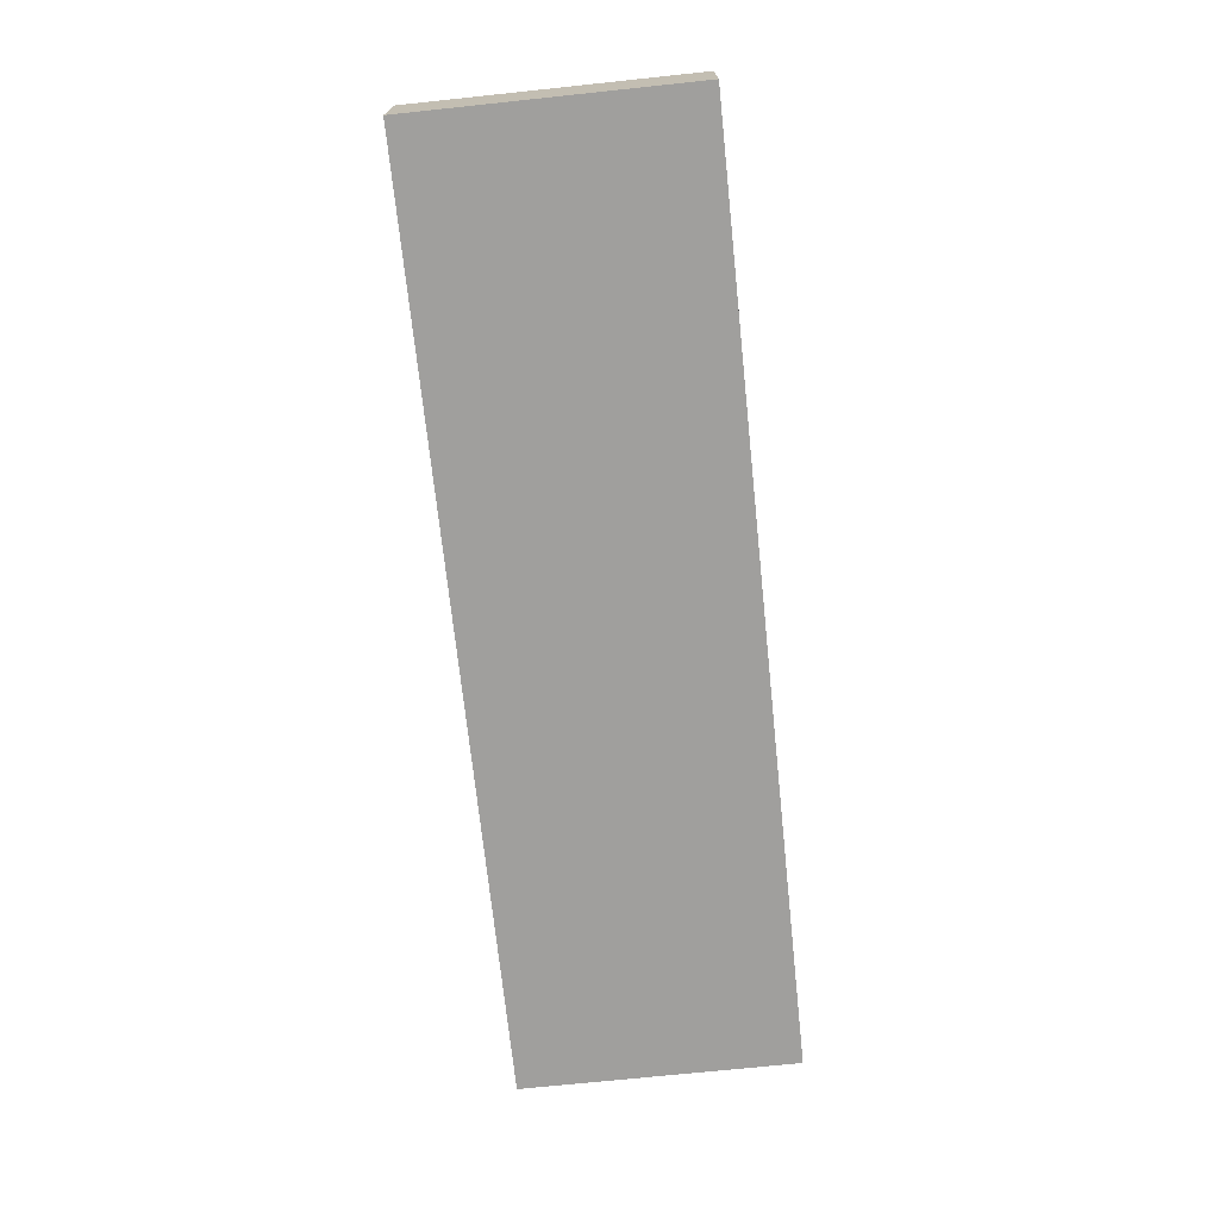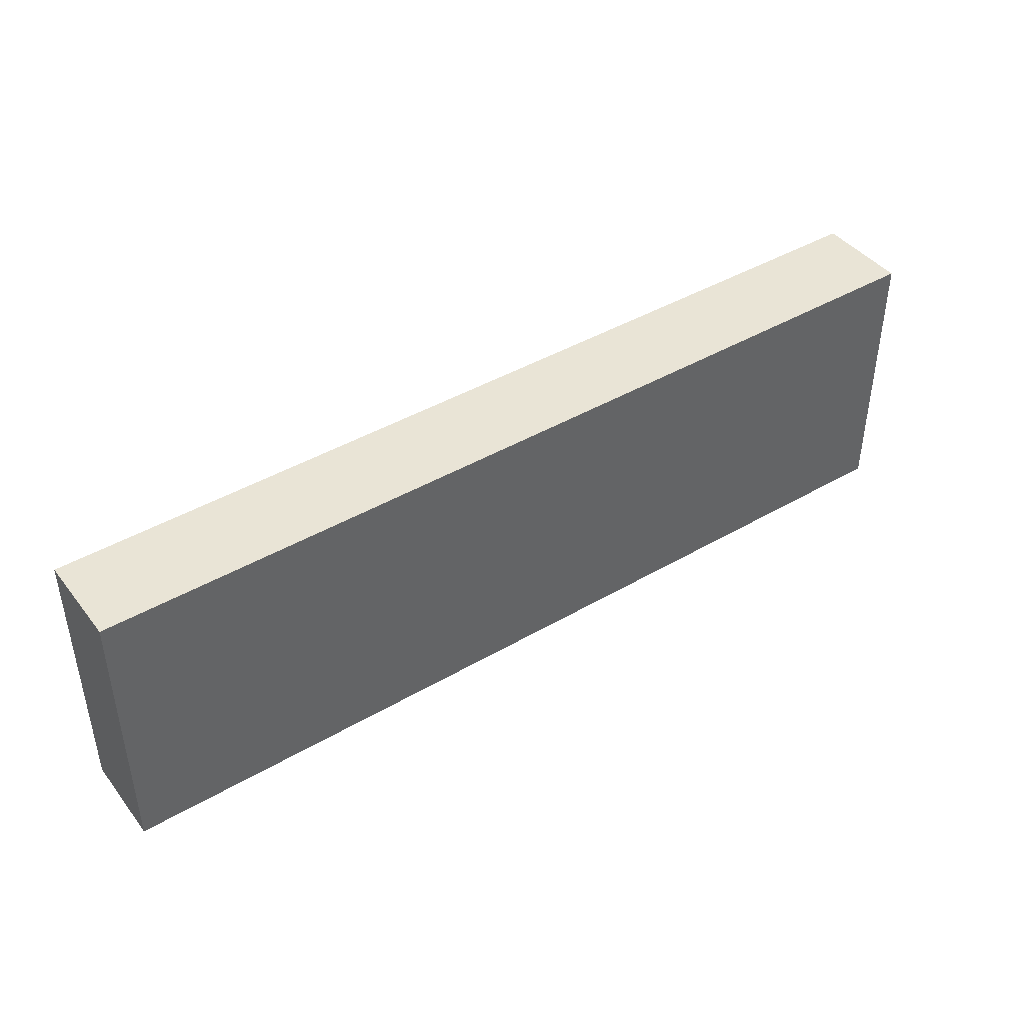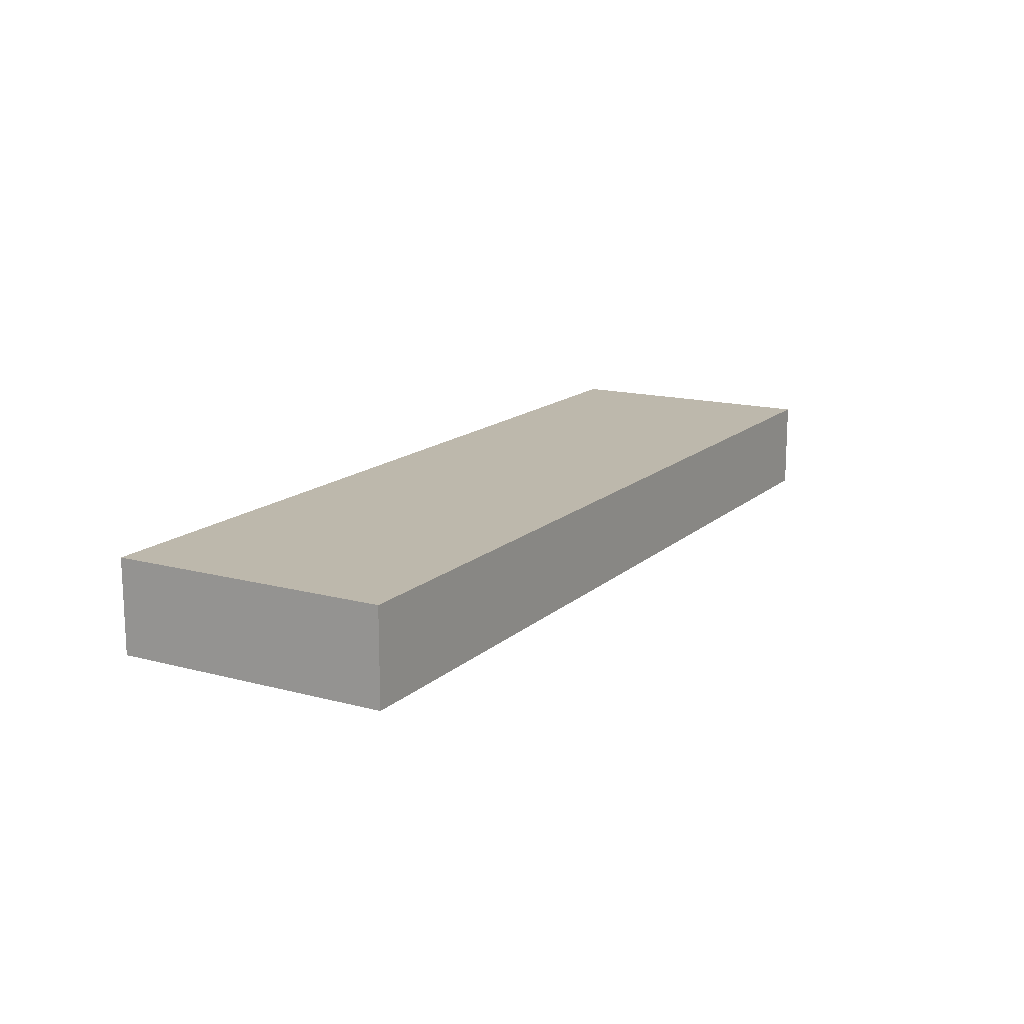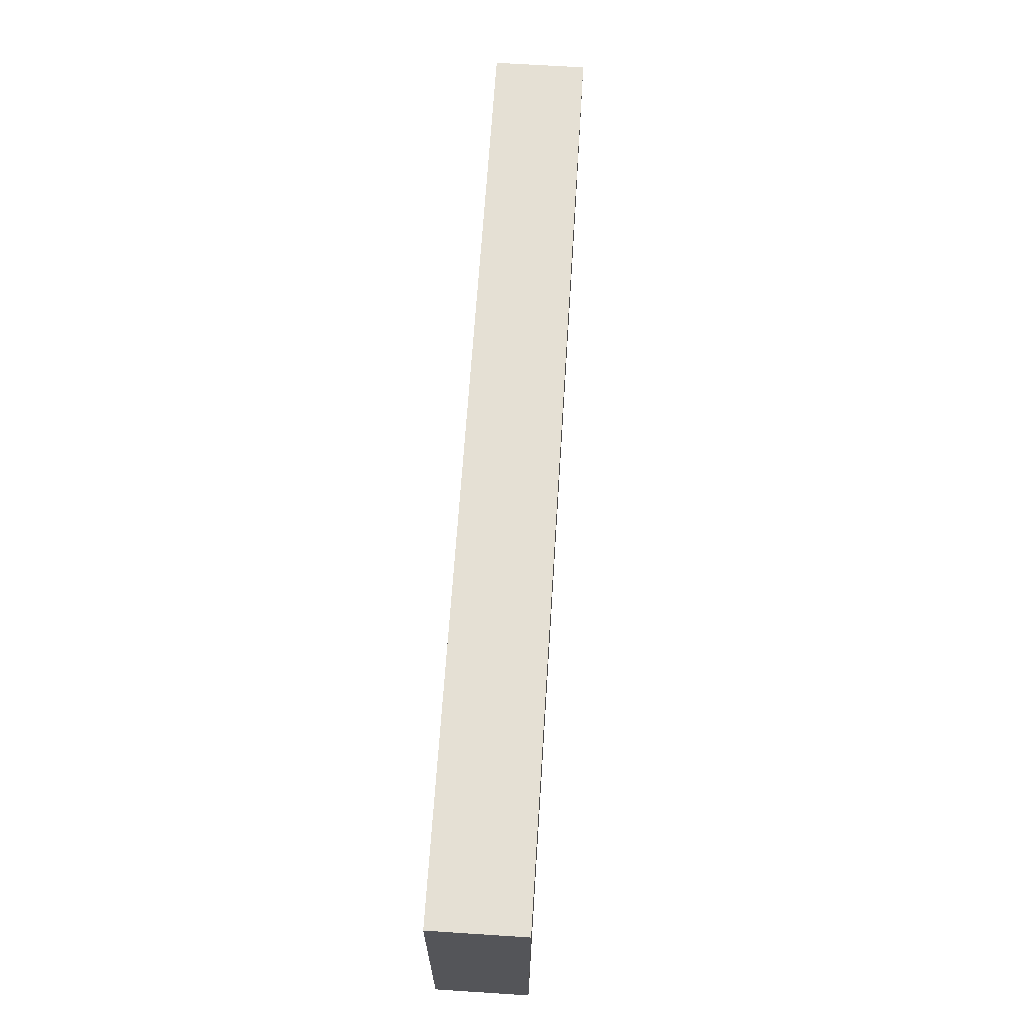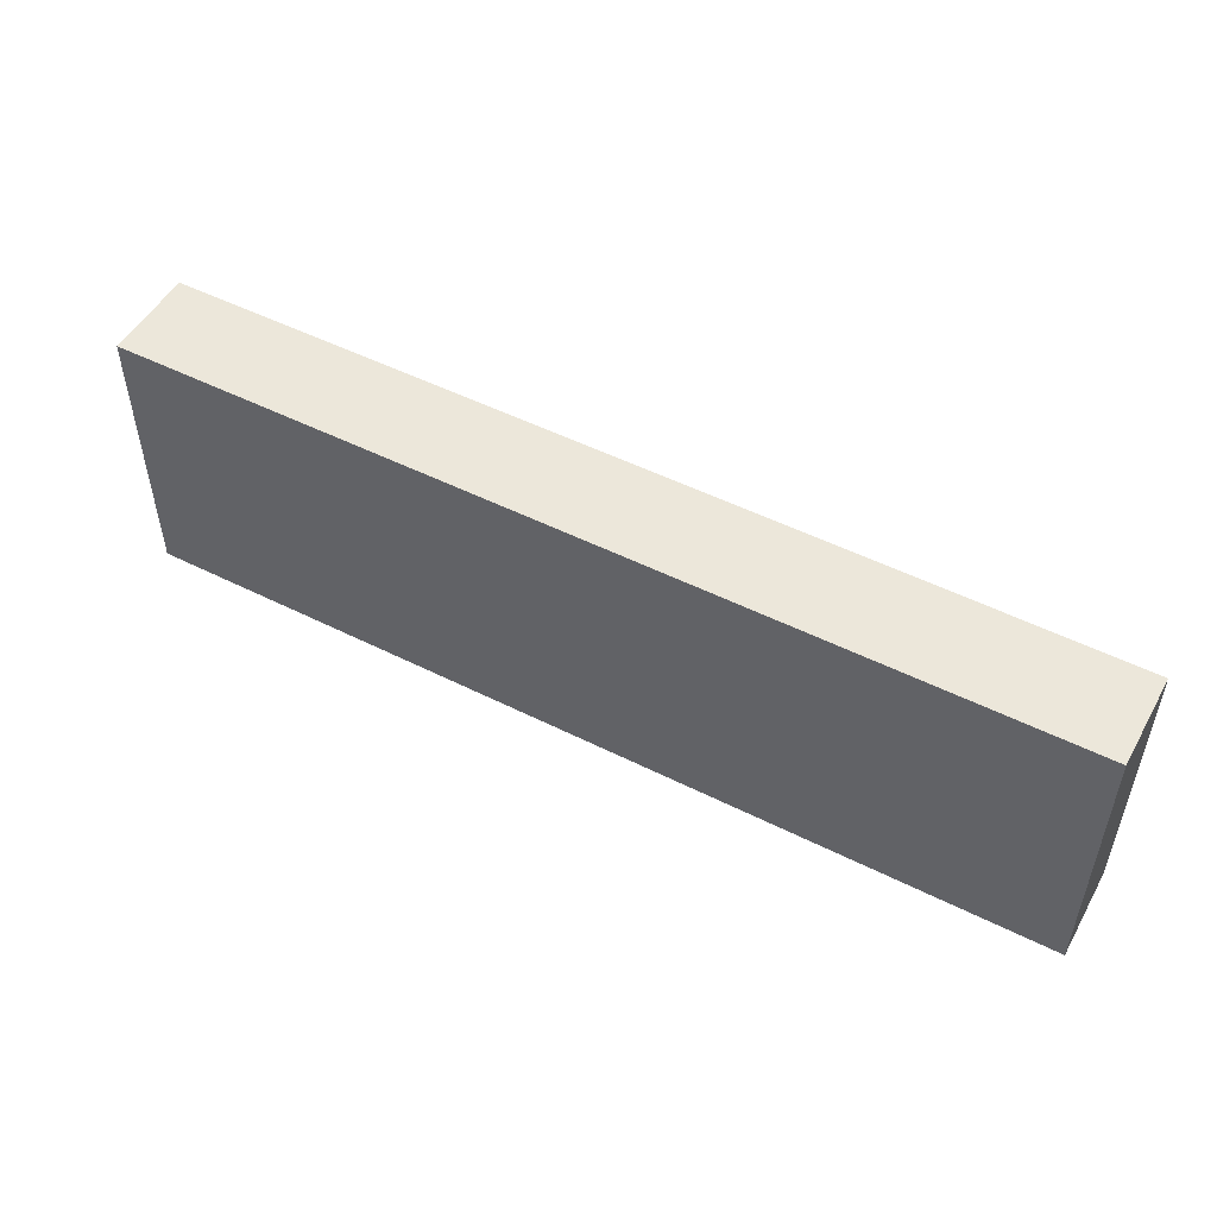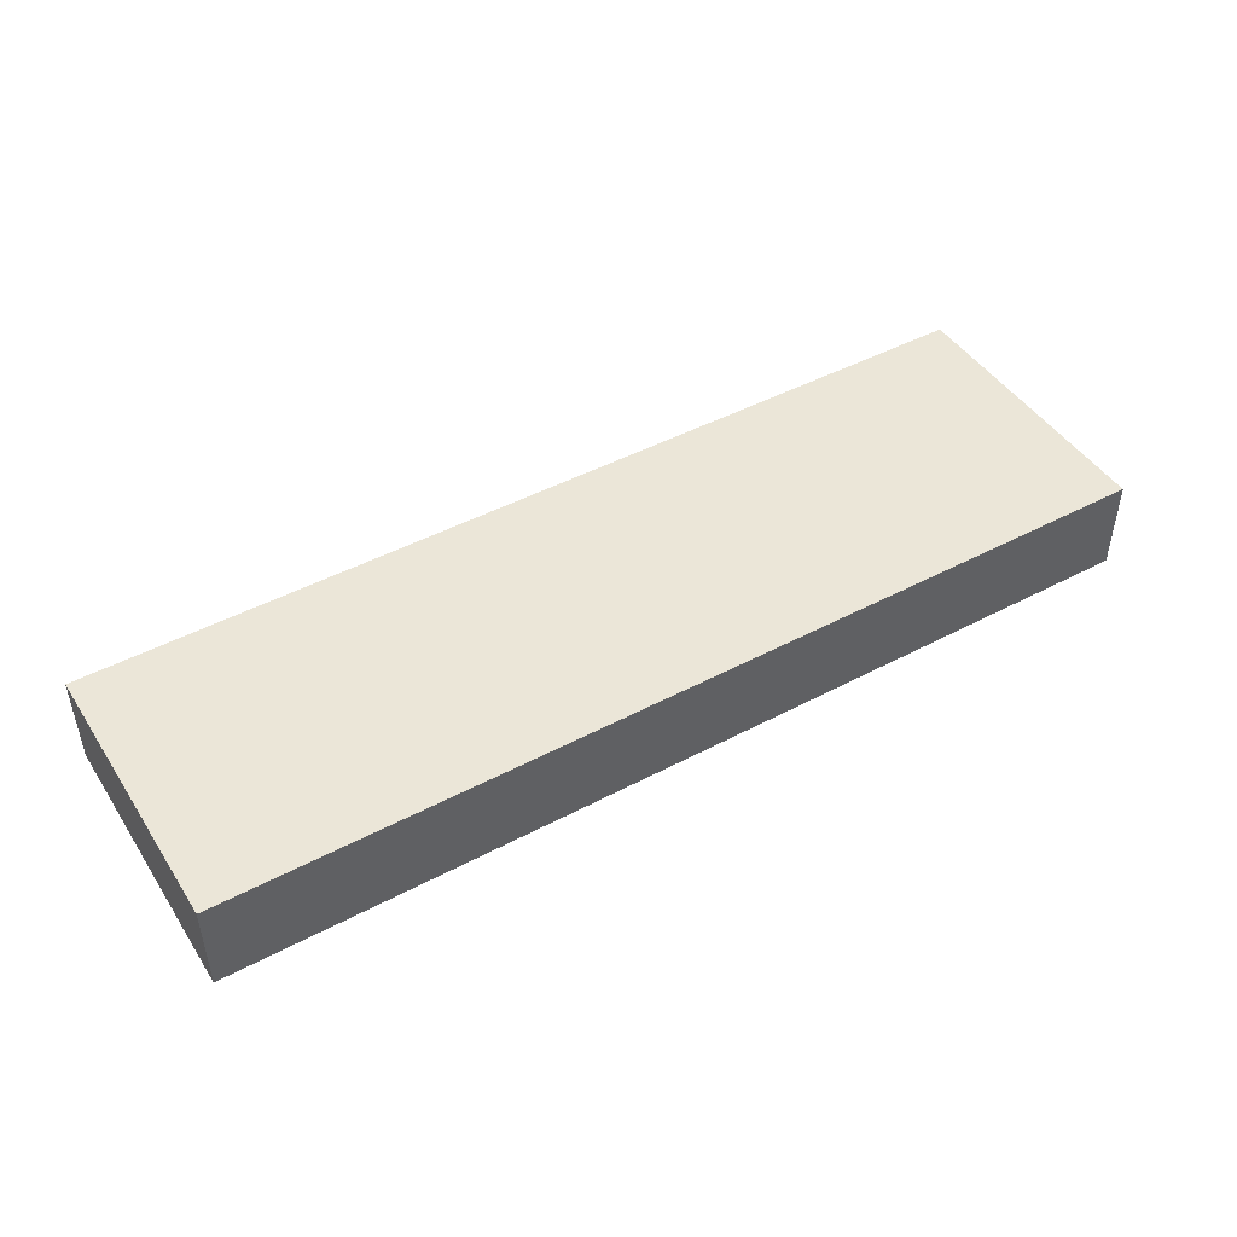
<metadata>
{"format":"obj","ext":"obj","renderer":"f3d","projection":"perspective","resolution":1024,"background":"white","views":[{"elev":-71.3,"azim":-84.0,"up":"+Y"},{"elev":42.7,"azim":-34.8,"up":"+Z"},{"elev":14.9,"azim":119.8,"up":"+Y"},{"elev":65.2,"azim":-86.3,"up":"+Z"},{"elev":50.9,"azim":-151.3,"up":"+Z"},{"elev":46.1,"azim":-31.3,"up":"+Y"}]}
</metadata>
<code>
o Cube (45)
g Cube (45)
v -210 67 0
v -210 68 0
v -200 67 0
v -200 68 0
v -210 68 -3
v -200 68 -3
v -210 67 -3
v -200 67 -3
g Cube (45)
f 3 4 2 1
f 4 6 5 2
f 6 8 7 5
f 8 3 1 7
f 8 6 4 3
f 1 2 5 7

</code>
